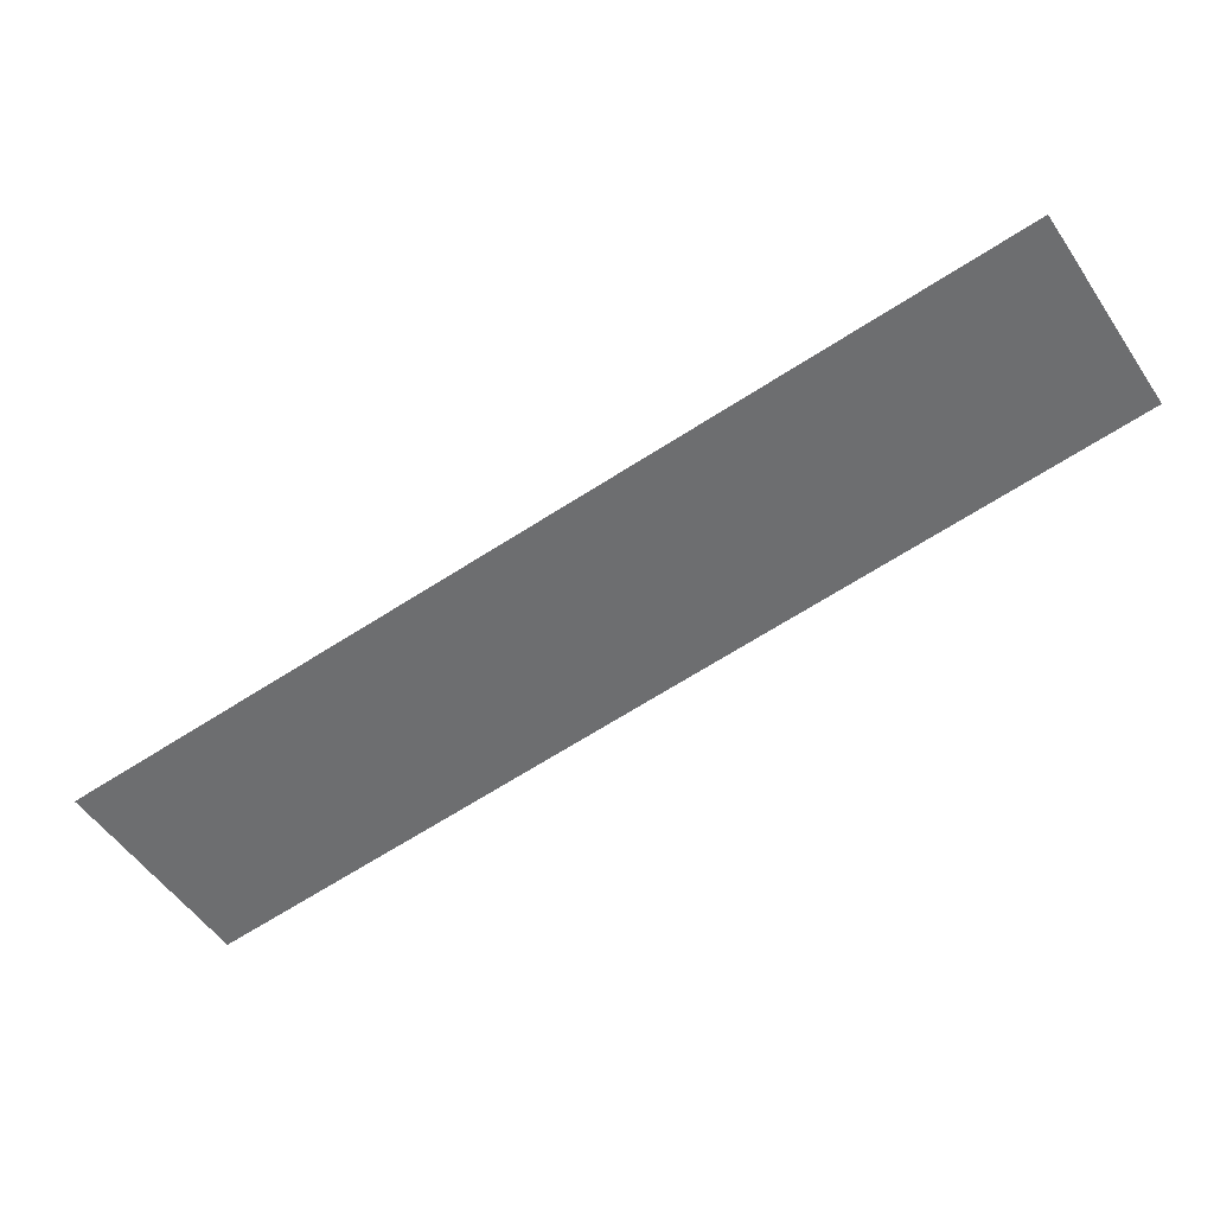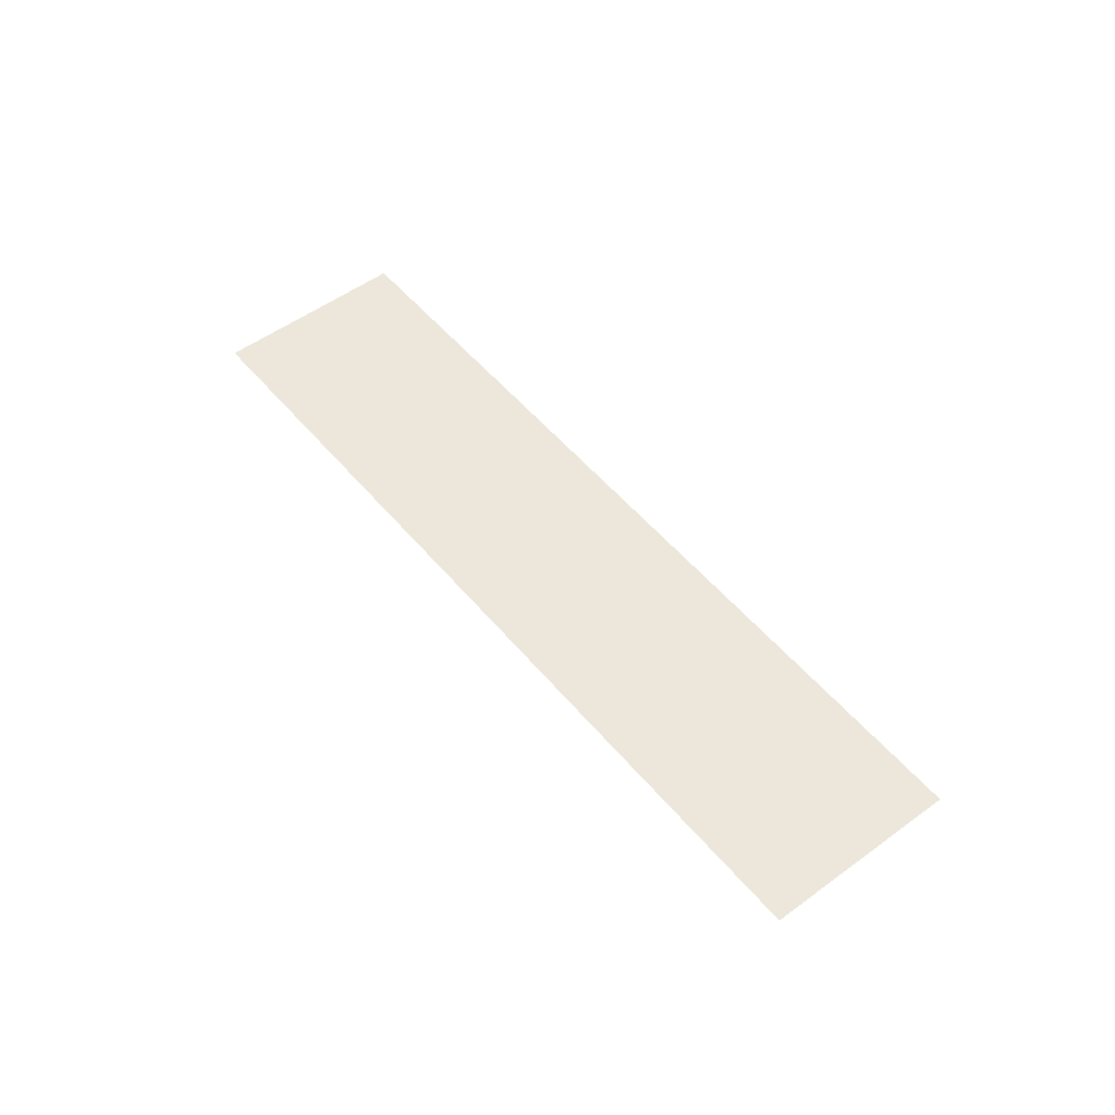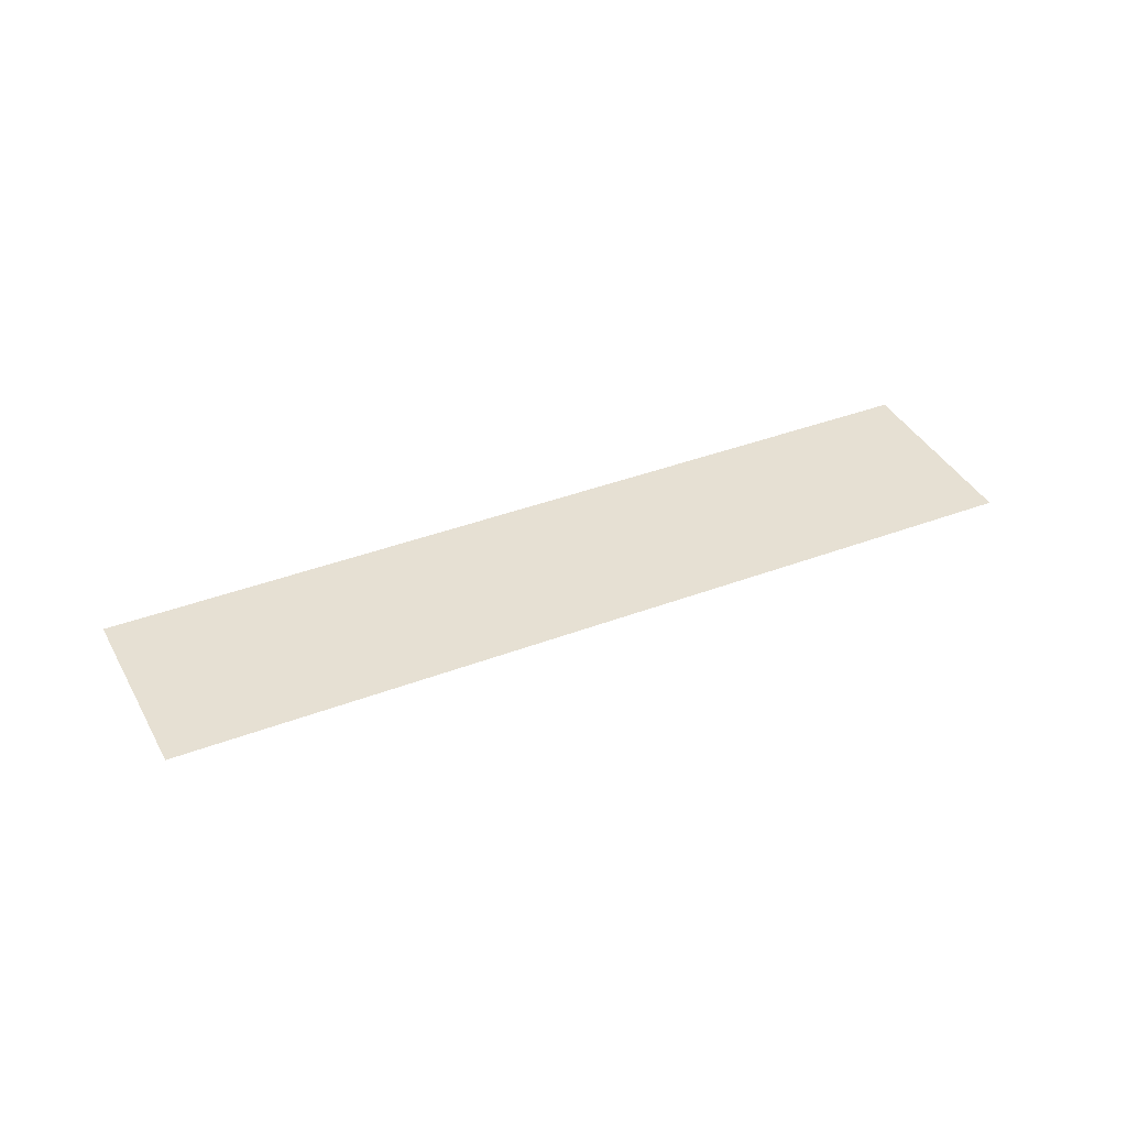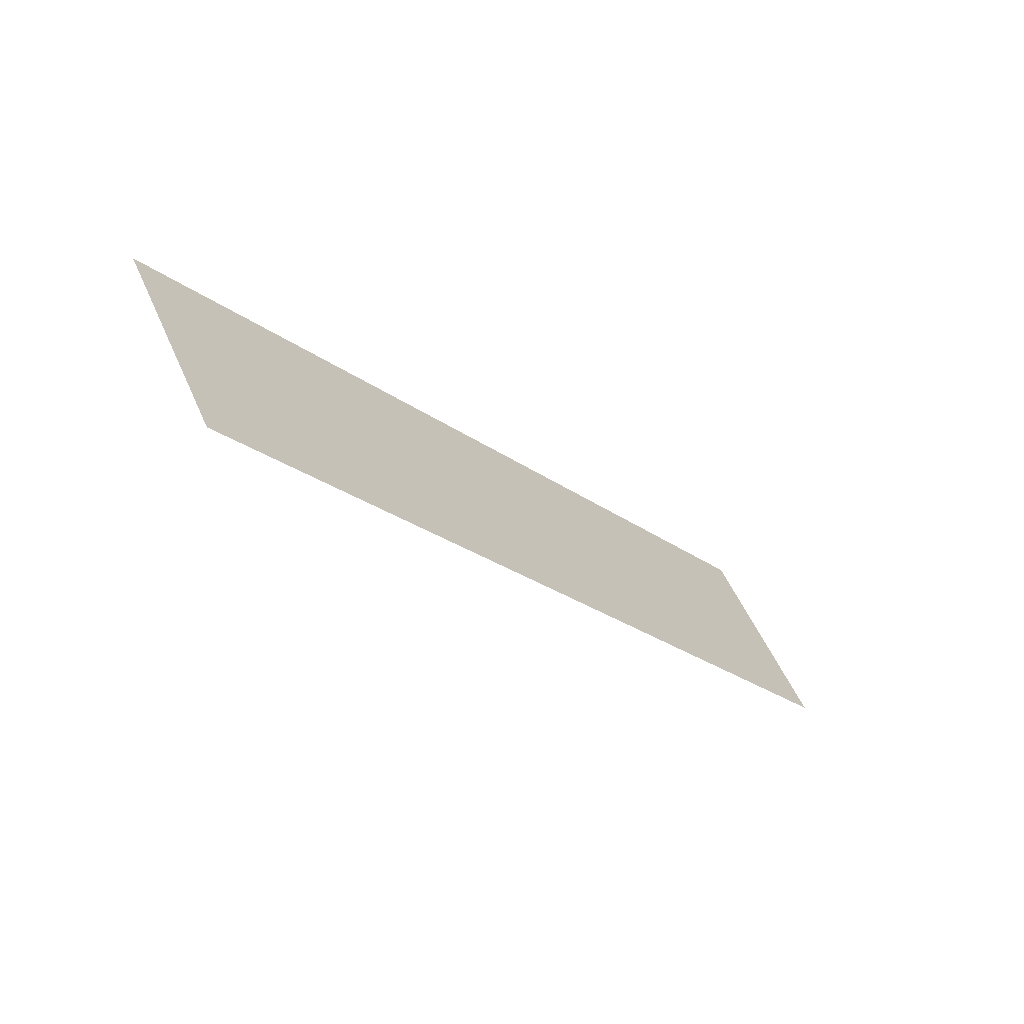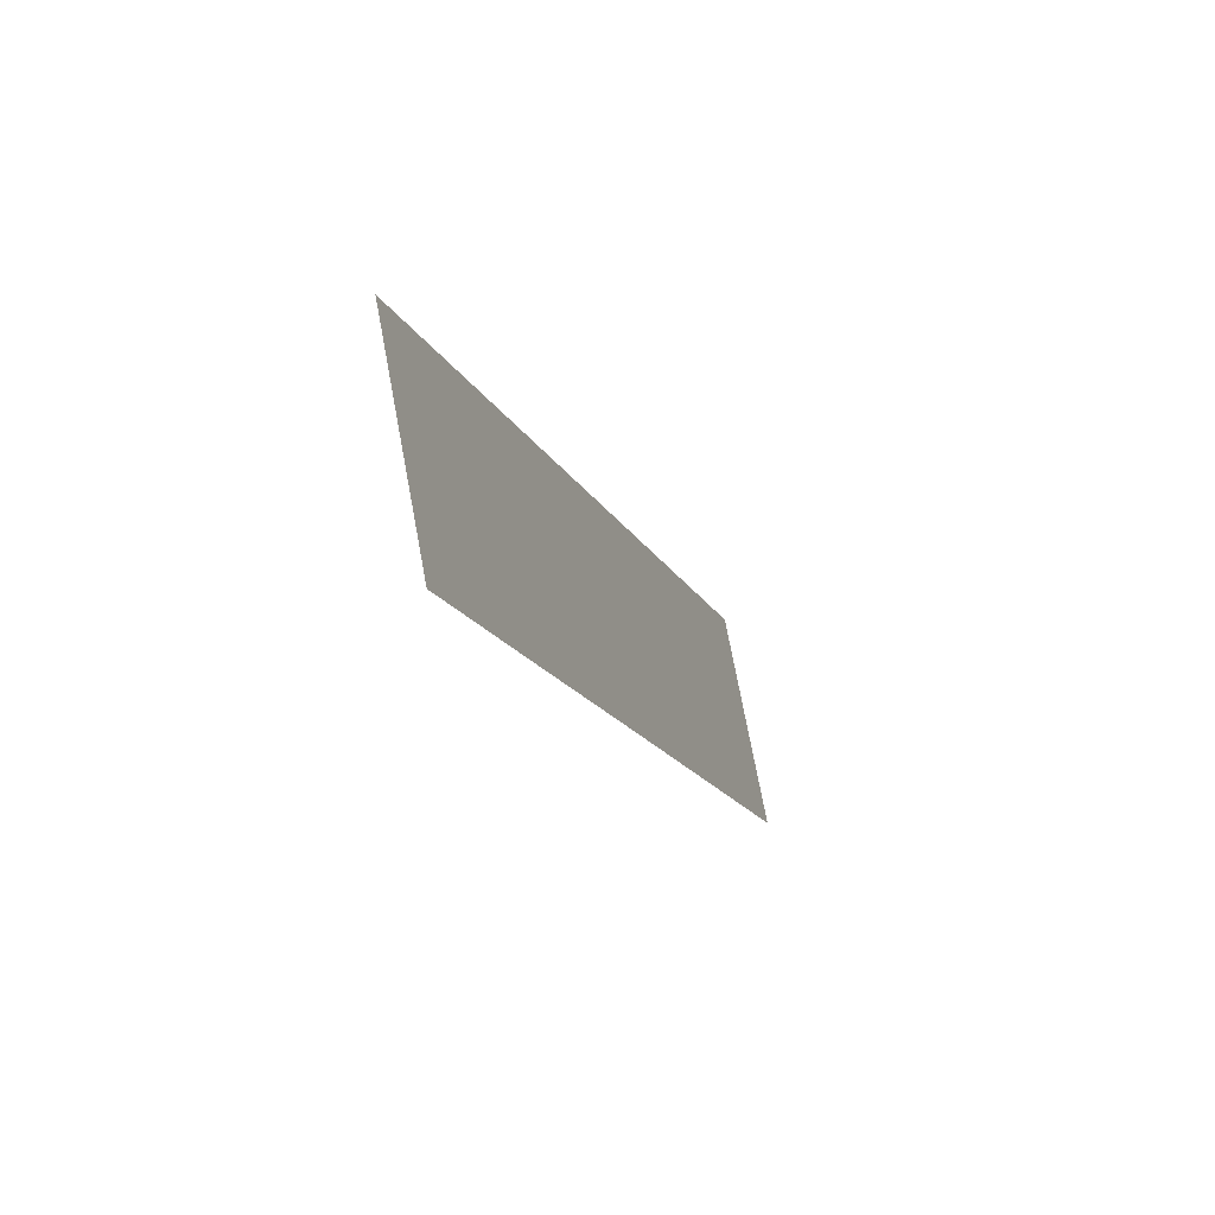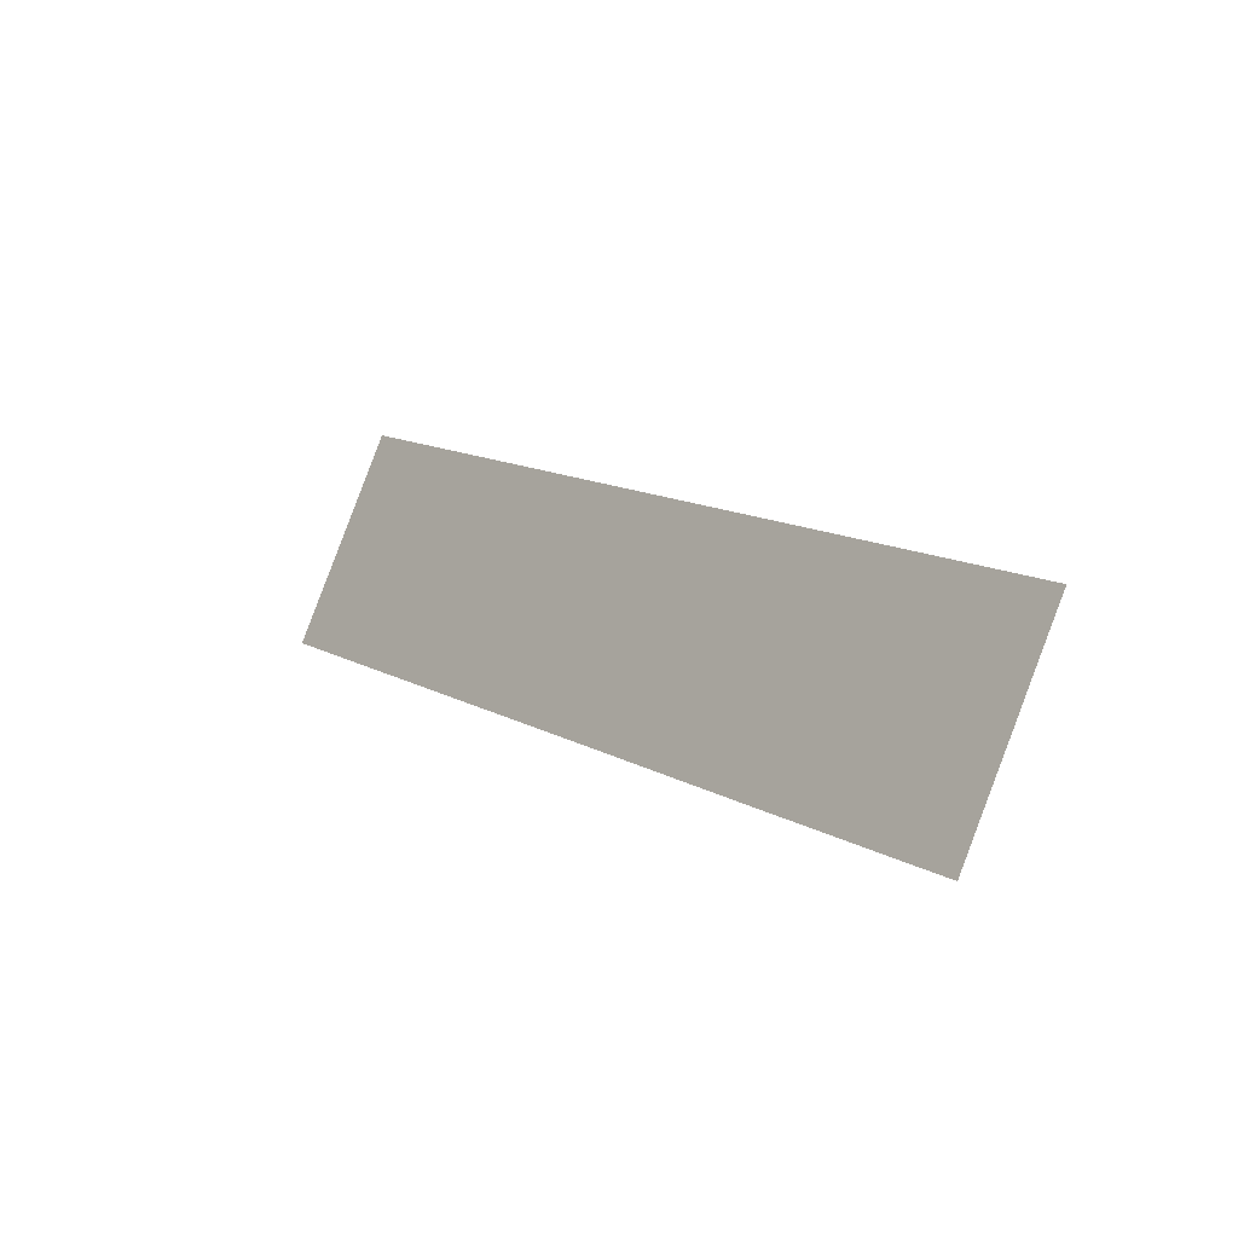
<metadata>
{"format":"obj","ext":"obj","renderer":"f3d","projection":"perspective","resolution":1024,"background":"white","views":[{"elev":36.3,"azim":-7.7,"up":"+Z"},{"elev":52.0,"azim":-160.6,"up":"+Y"},{"elev":38.5,"azim":122.2,"up":"+Y"},{"elev":-64.3,"azim":-44.4,"up":"+Z"},{"elev":-48.2,"azim":-69.8,"up":"+Z"},{"elev":-28.7,"azim":-131.6,"up":"+Z"}]}
</metadata>
<code>
v  -4.65 0.0571 5.609
v  -4.656 0.0571 5.619
v  -4.612 0.0571 5.647
v  -4.606 0.0571 5.637
v  -4.568 0.0571 5.675
v  -4.561 0.0571 5.665
v  -4.524 0.0571 5.703
v  -4.517 0.0571 5.693
v  -4.479 0.0571 5.731
v  -4.473 0.0571 5.721
v  -4.644 0.0571 5.599
v  -4.599 0.0571 5.627
v  -4.555 0.0571 5.655
v  -4.511 0.0571 5.683
v  -4.467 0.0571 5.71
v  -4.638 0.0571 5.589
v  -4.593 0.0571 5.617
v  -4.549 0.0571 5.645
v  -4.505 0.0571 5.673
v  -4.46 0.0571 5.7
v  -4.631 0.0571 5.579
v  -4.587 0.0571 5.607
v  -4.543 0.0571 5.635
v  -4.498 0.0571 5.663
v  -4.454 0.0571 5.691
g Plane013
f 1 2 3 4
f 4 3 5 6
f 6 5 7 8
f 8 7 9 10
f 11 1 4 12
f 12 4 6 13
f 13 6 8 14
f 14 8 10 15
f 16 11 12 17
f 17 12 13 18
f 18 13 14 19
f 19 14 15 20
f 21 16 17 22
f 22 17 18 23
f 23 18 19 24
f 24 19 20 25

</code>
